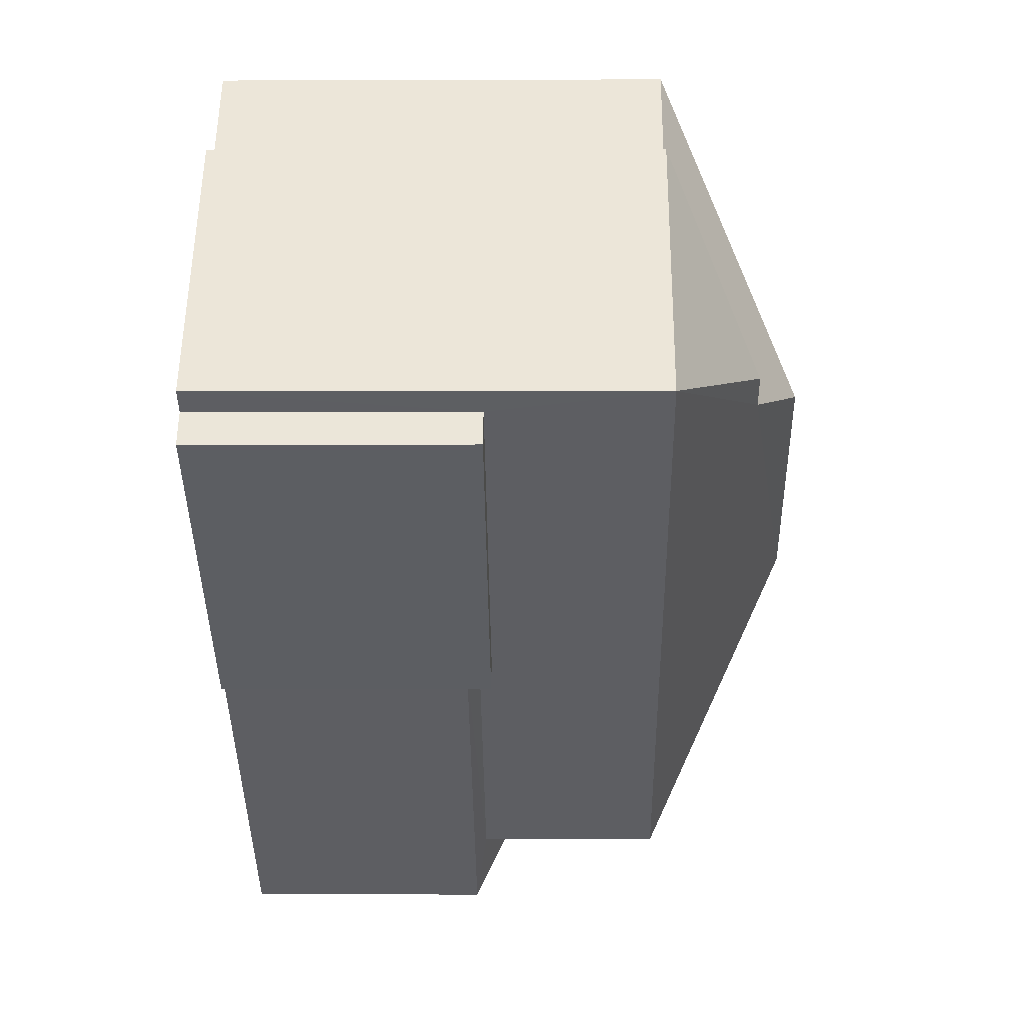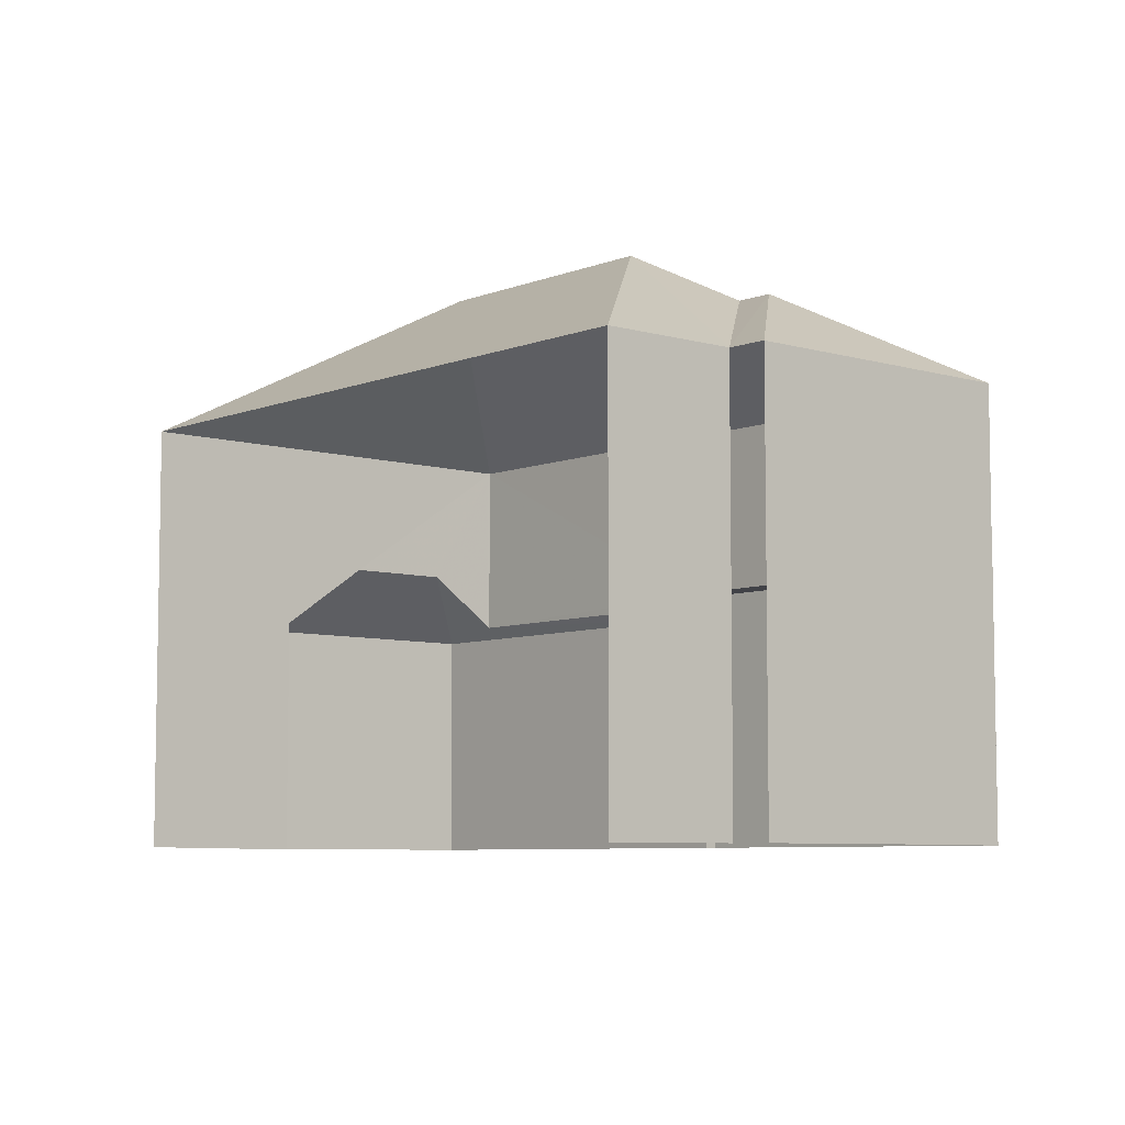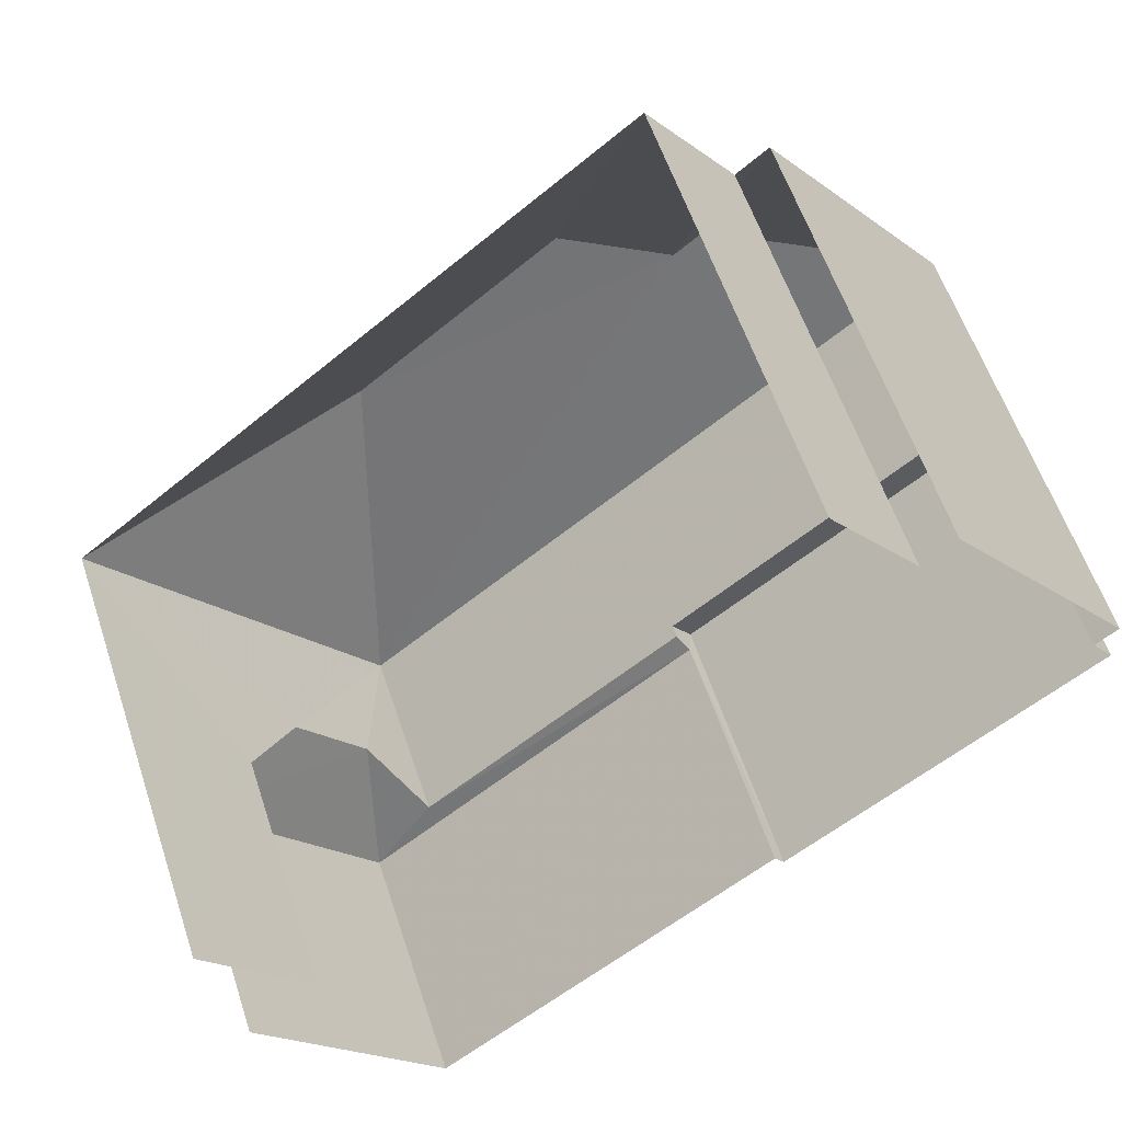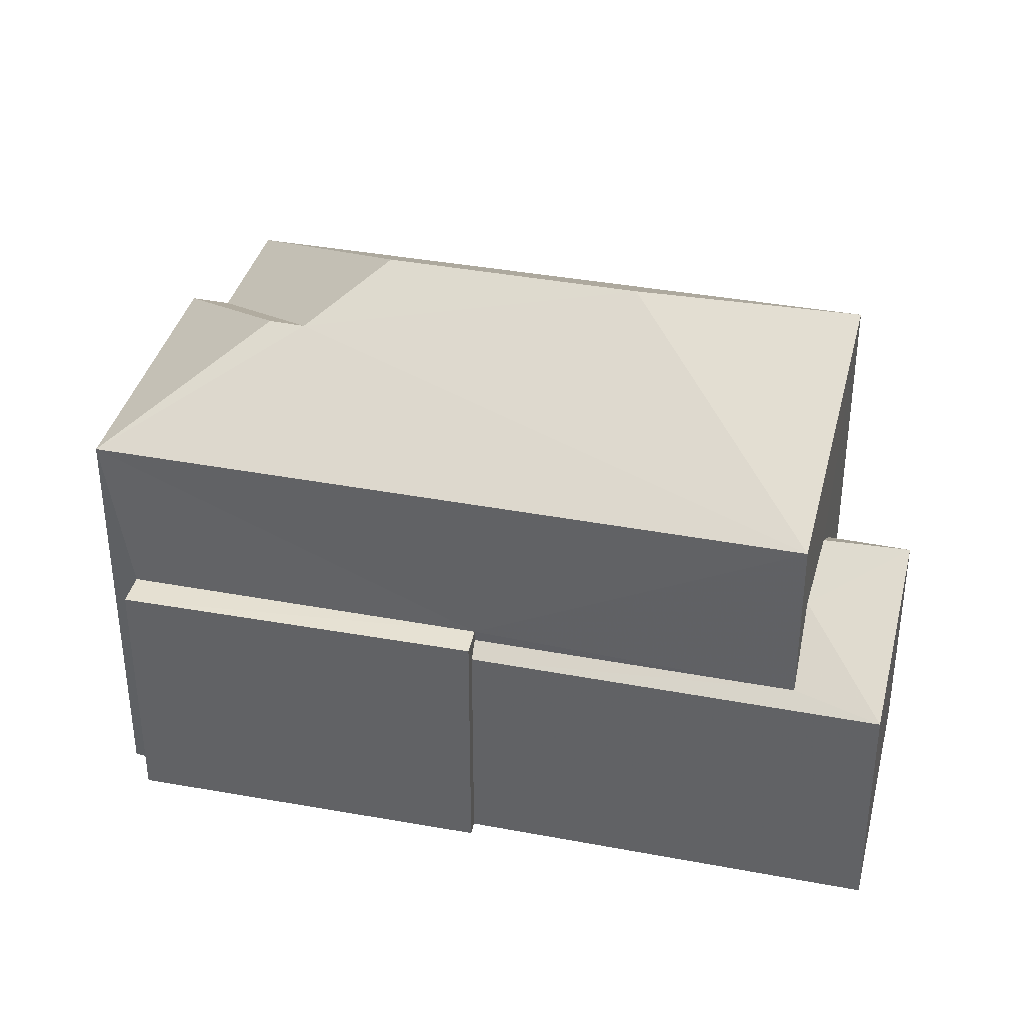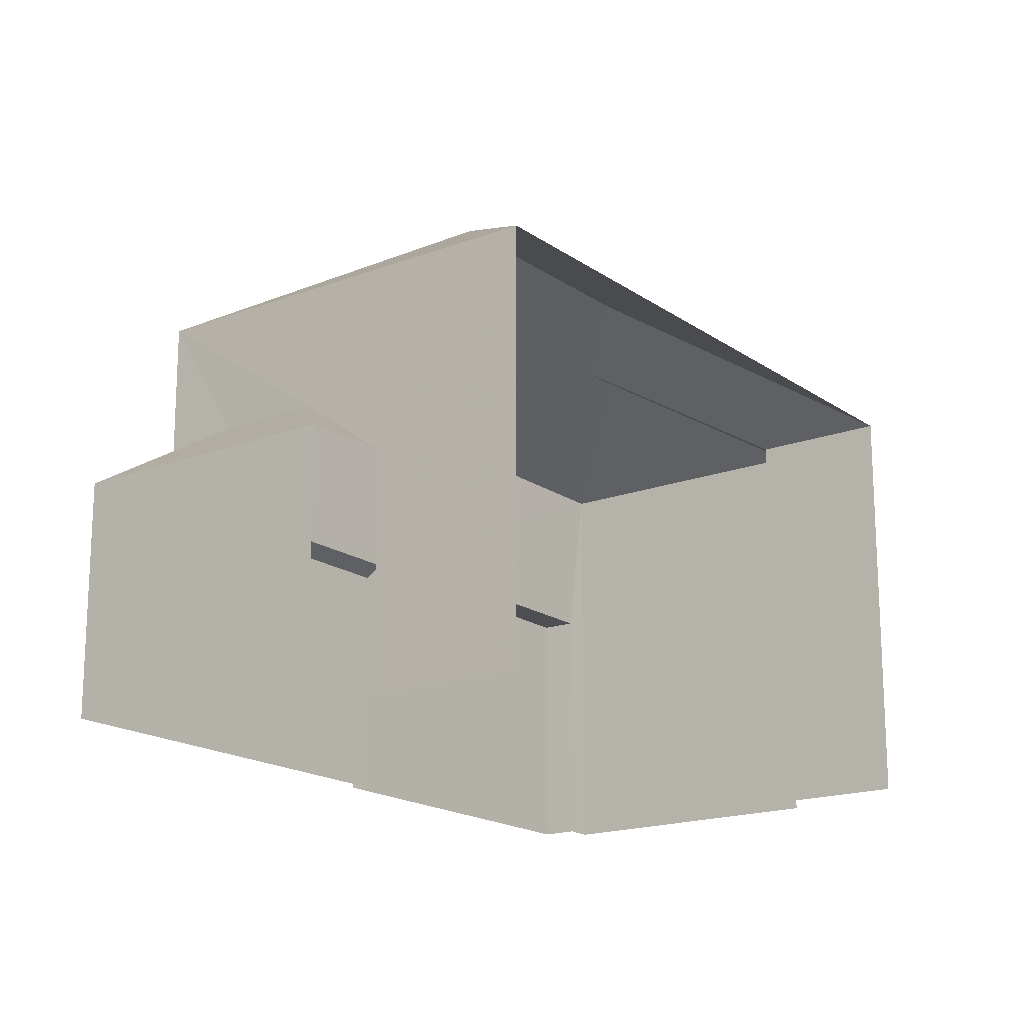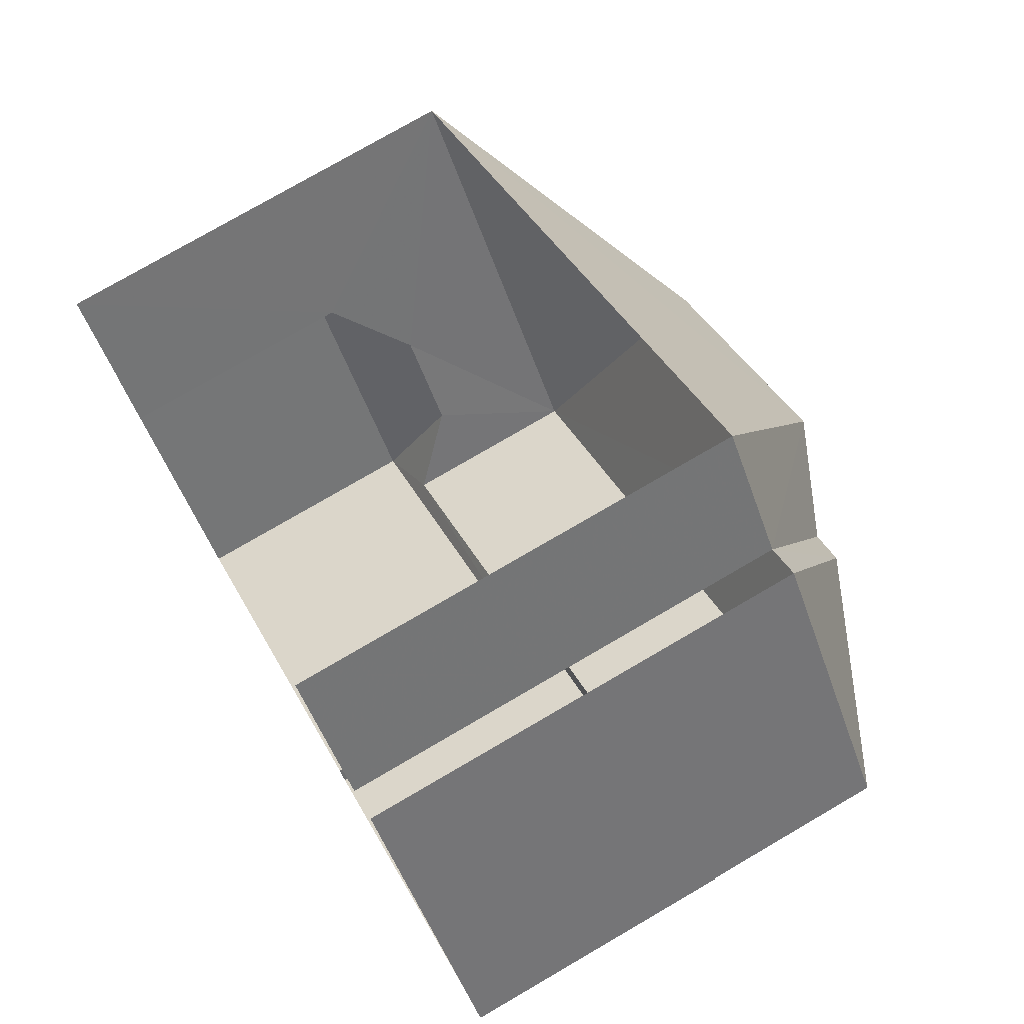
<metadata>
{"format":"obj","ext":"obj","renderer":"f3d","projection":"perspective","resolution":1024,"background":"white","views":[{"elev":-0.6,"azim":-89.1,"up":"+Y"},{"elev":-6.8,"azim":-168.9,"up":"+Z"},{"elev":57.7,"azim":161.7,"up":"+Y"},{"elev":37.4,"azim":-24.5,"up":"+Z"},{"elev":-17.7,"azim":88.7,"up":"+Z"},{"elev":76.8,"azim":-120.1,"up":"+Y"}]}
</metadata>
<code>
v -2.239e+05 -1.277e+05 15.84
v -2.239e+05 -1.277e+05 15.84
v -2.239e+05 -1.277e+05 15.84
v -2.239e+05 -1.277e+05 15.84
v -2.239e+05 -1.277e+05 15.84
v -2.239e+05 -1.277e+05 15.84
v -2.239e+05 -1.277e+05 15.84
v -2.239e+05 -1.277e+05 15.84
v -2.239e+05 -1.277e+05 15.84
v -2.239e+05 -1.277e+05 15.84
v -2.239e+05 -1.277e+05 15.84
v -2.239e+05 -1.277e+05 15.84
v -2.239e+05 -1.277e+05 19.3
v -2.239e+05 -1.277e+05 19.14
v -2.239e+05 -1.277e+05 19.14
v -2.239e+05 -1.277e+05 20.03
v -2.239e+05 -1.277e+05 19.3
v -2.239e+05 -1.277e+05 19.14
v -2.239e+05 -1.277e+05 20.03
v -2.239e+05 -1.277e+05 19.14
v -2.239e+05 -1.277e+05 19.47
v -2.239e+05 -1.277e+05 19.47
v -2.239e+05 -1.277e+05 19.47
v -2.239e+05 -1.277e+05 19.47
v -2.239e+05 -1.277e+05 23.6
v -2.239e+05 -1.277e+05 21.75
v -2.239e+05 -1.277e+05 21.75
v -2.239e+05 -1.277e+05 23.6
v -2.239e+05 -1.277e+05 21.75
v -2.239e+05 -1.277e+05 21.75
v -2.239e+05 -1.277e+05 22.97
v -2.239e+05 -1.277e+05 22.97
v -2.239e+05 -1.277e+05 21.75
v -2.239e+05 -1.277e+05 21.75
f 1 2 3
f 4 5 1
f 6 5 4
f 7 8 9
f 1 3 7
f 10 4 11
f 10 11 12
f 11 7 9
f 4 1 11
f 1 7 11
f 30 1 5
f 30 29 1
f 27 3 2
f 27 26 3
f 7 20 8
f 7 18 20
f 13 14 15
f 15 16 13
f 17 14 13
f 18 19 20
f 21 22 23
f 21 24 22
f 25 26 27
f 25 28 26
f 29 30 31
f 32 29 31
f 25 27 29
f 32 25 29
f 16 20 19
f 16 15 20
f 33 31 30
f 28 32 34
f 34 32 33
f 28 25 32
f 33 32 31
f 28 34 26
f 14 9 15
f 14 11 9
f 4 10 22
f 24 4 22
f 20 9 8
f 20 15 9
f 1 29 27
f 2 1 27
f 23 10 12
f 23 22 10
f 12 14 23
f 21 23 17
f 12 11 14
f 23 14 17
f 17 13 21
f 4 24 6
f 13 34 21
f 6 24 33
f 21 34 33
f 24 21 33
f 7 3 18
f 3 26 18
f 16 34 13
f 19 26 34
f 18 26 19
f 19 34 16
f 30 5 6
f 33 30 6

</code>
